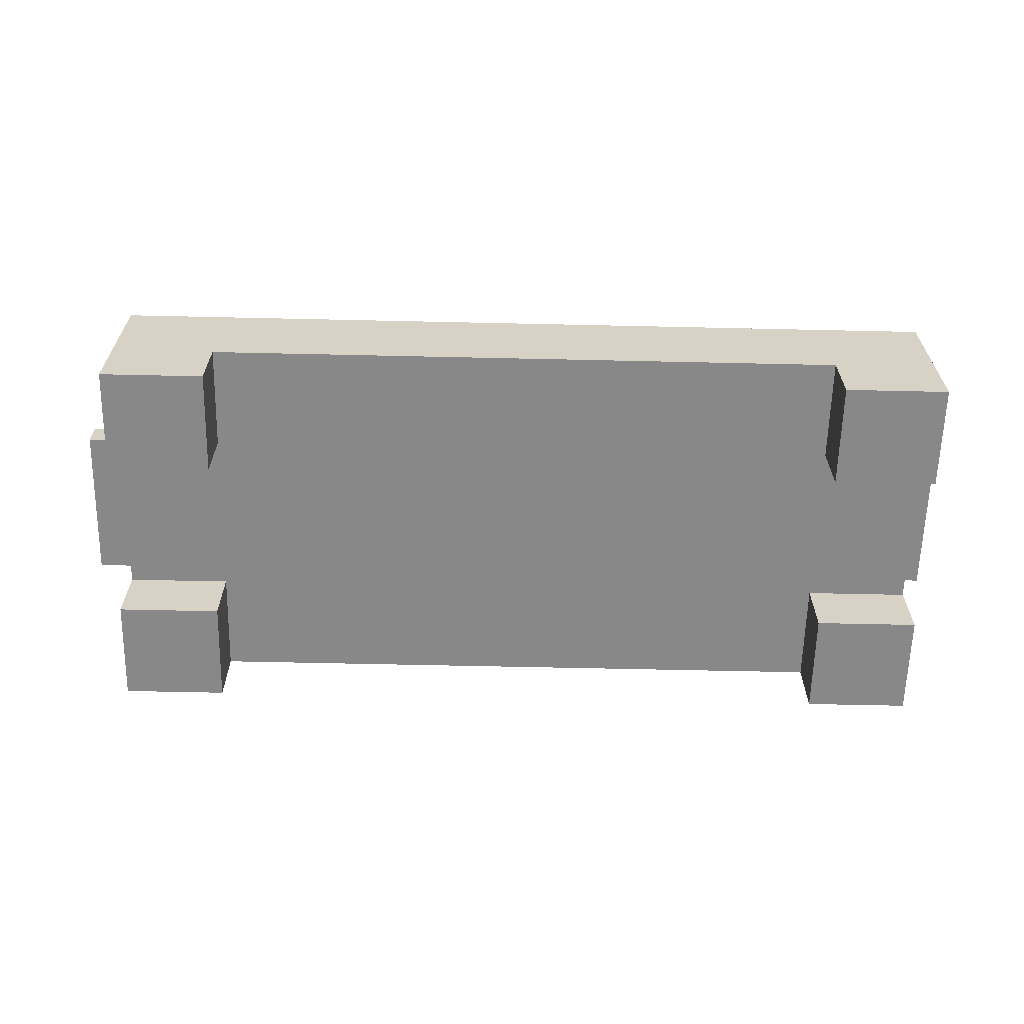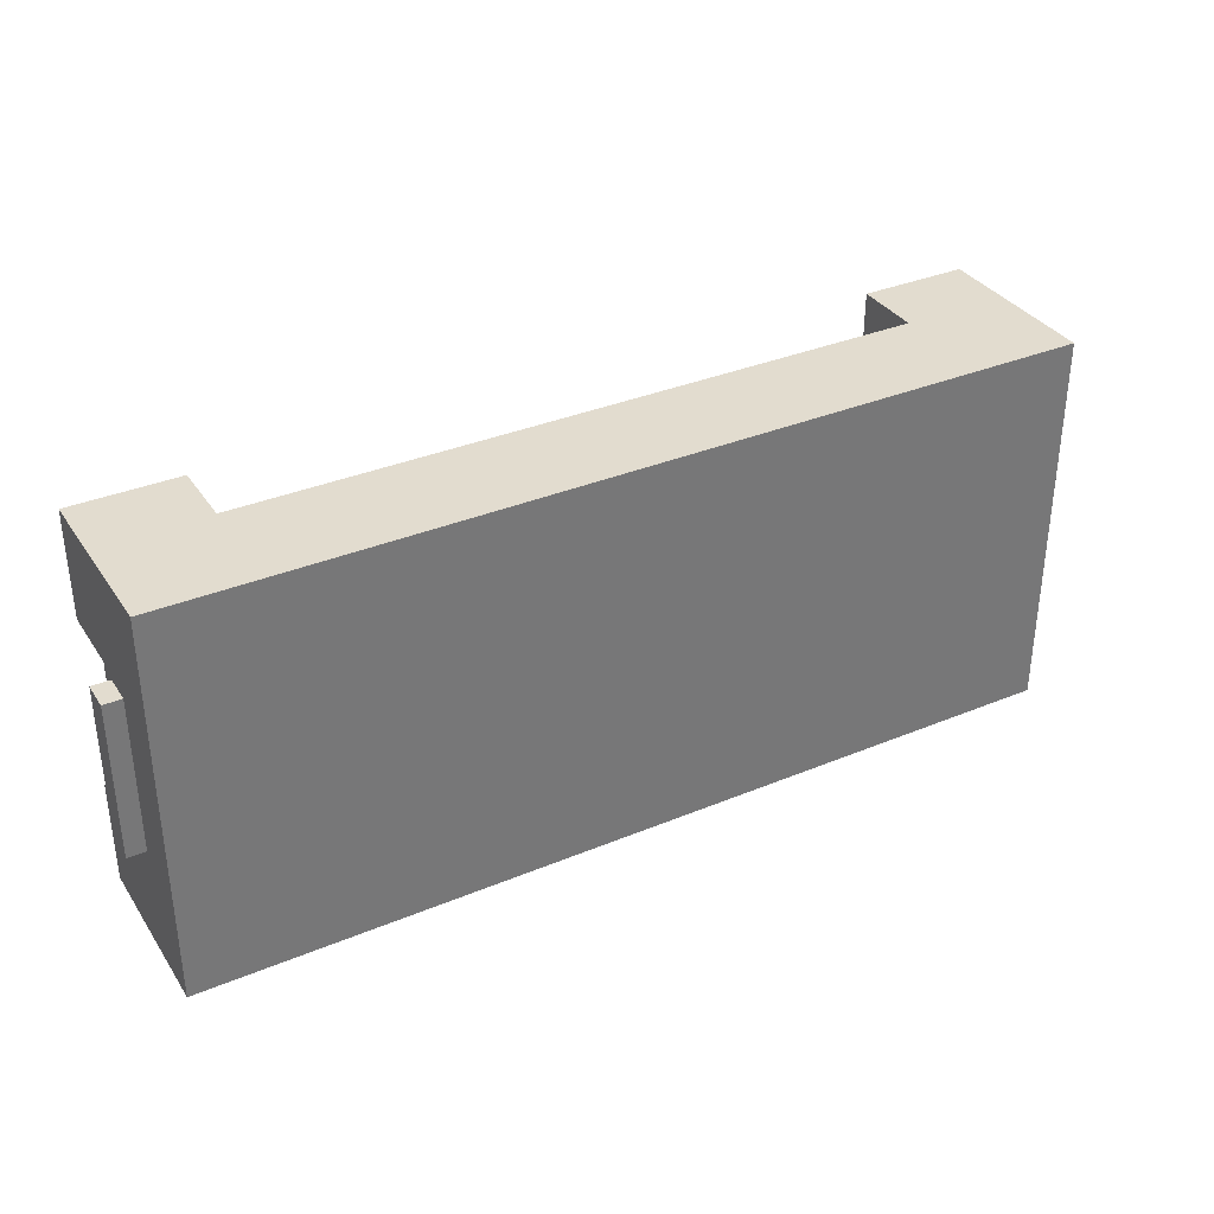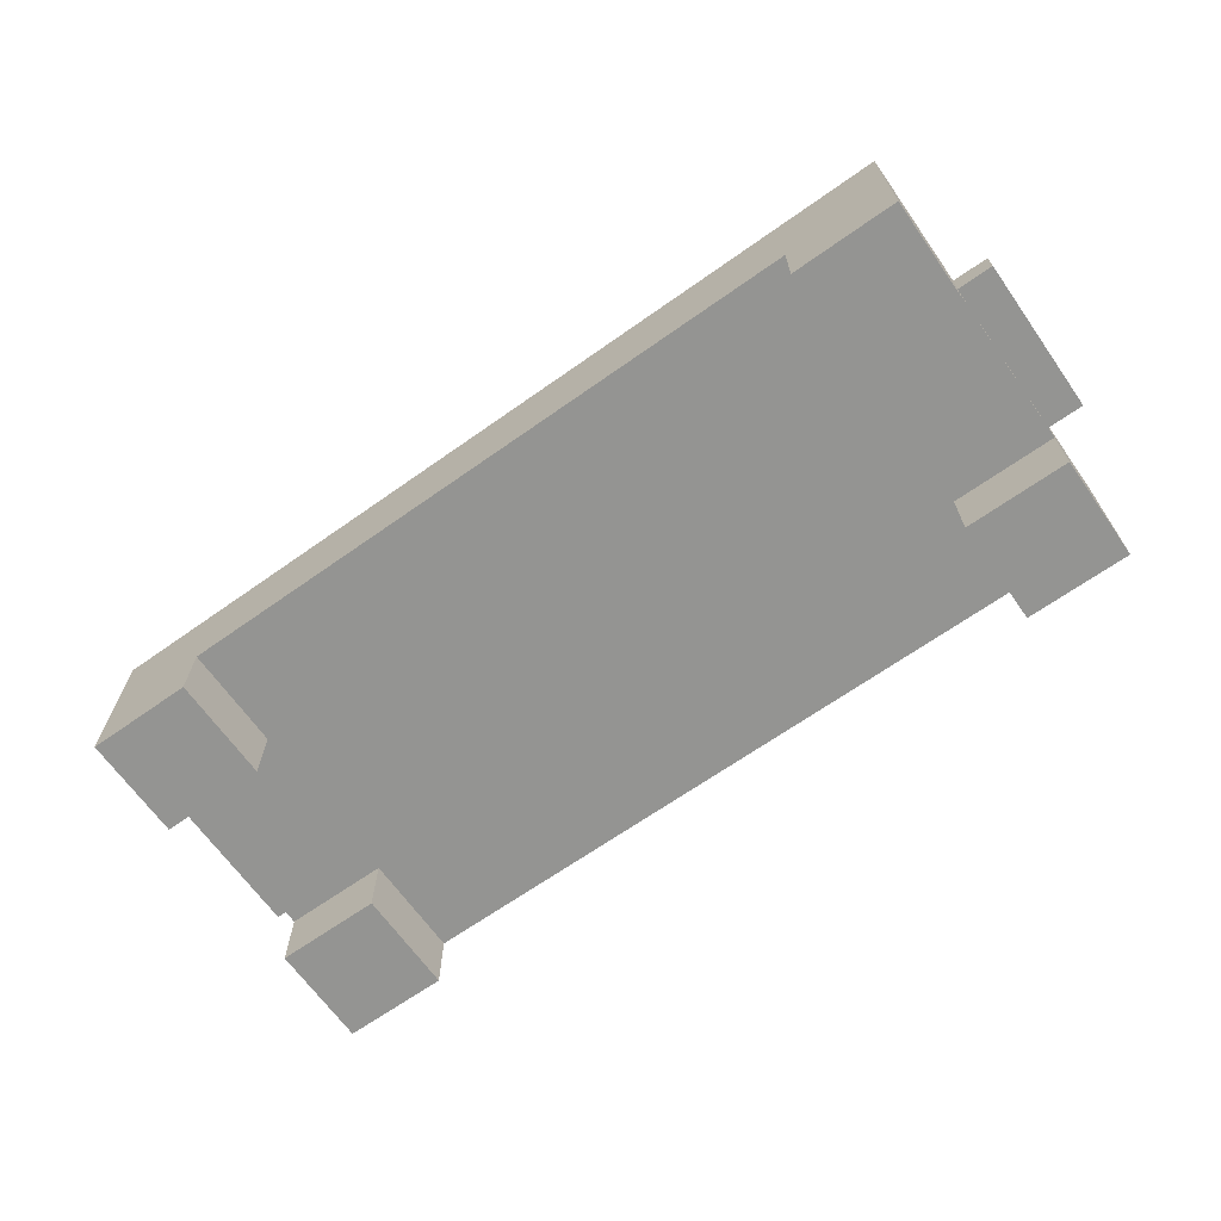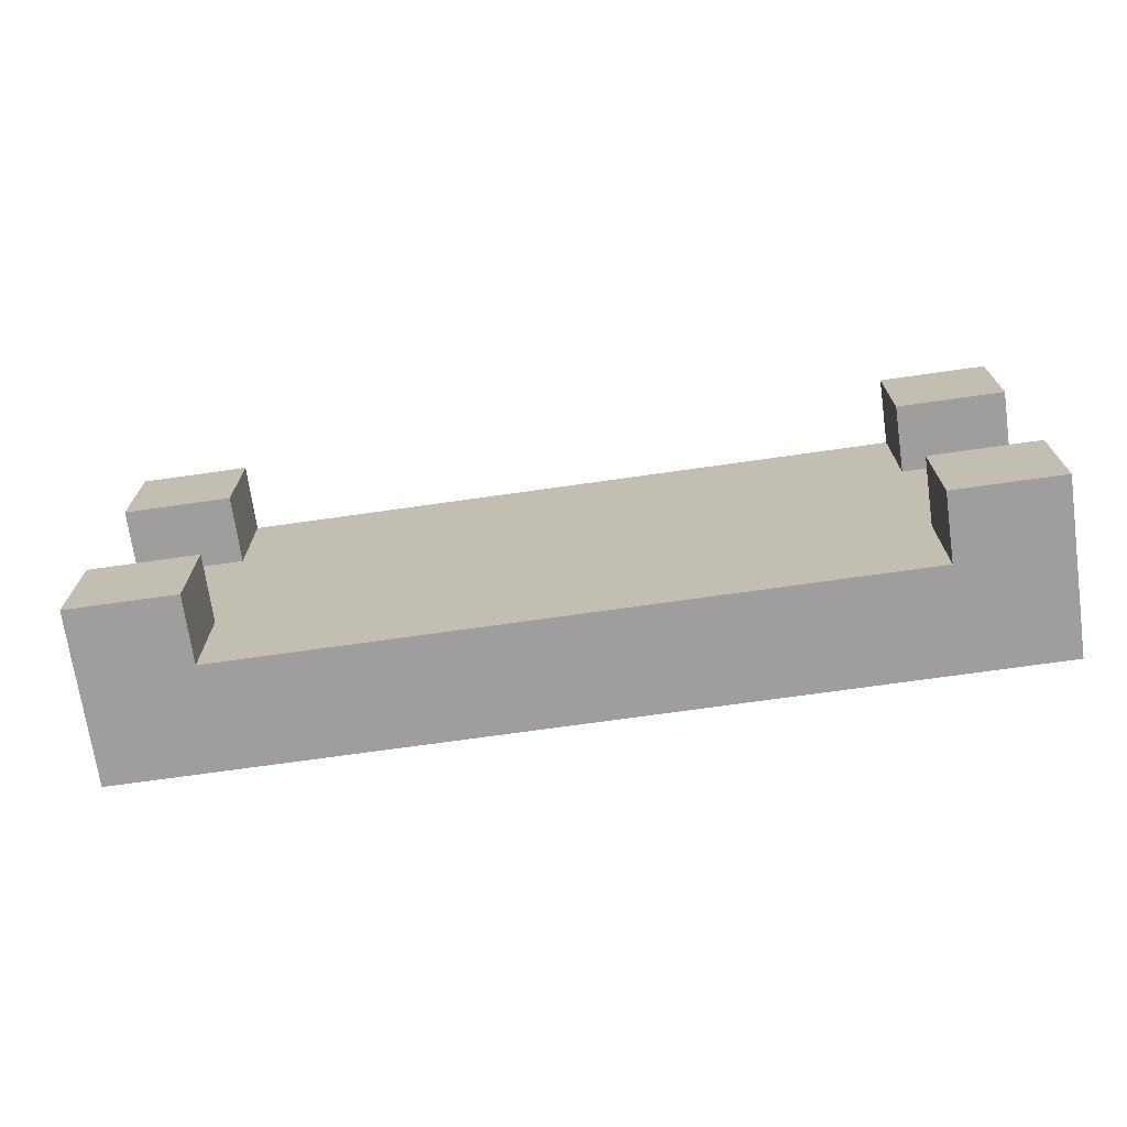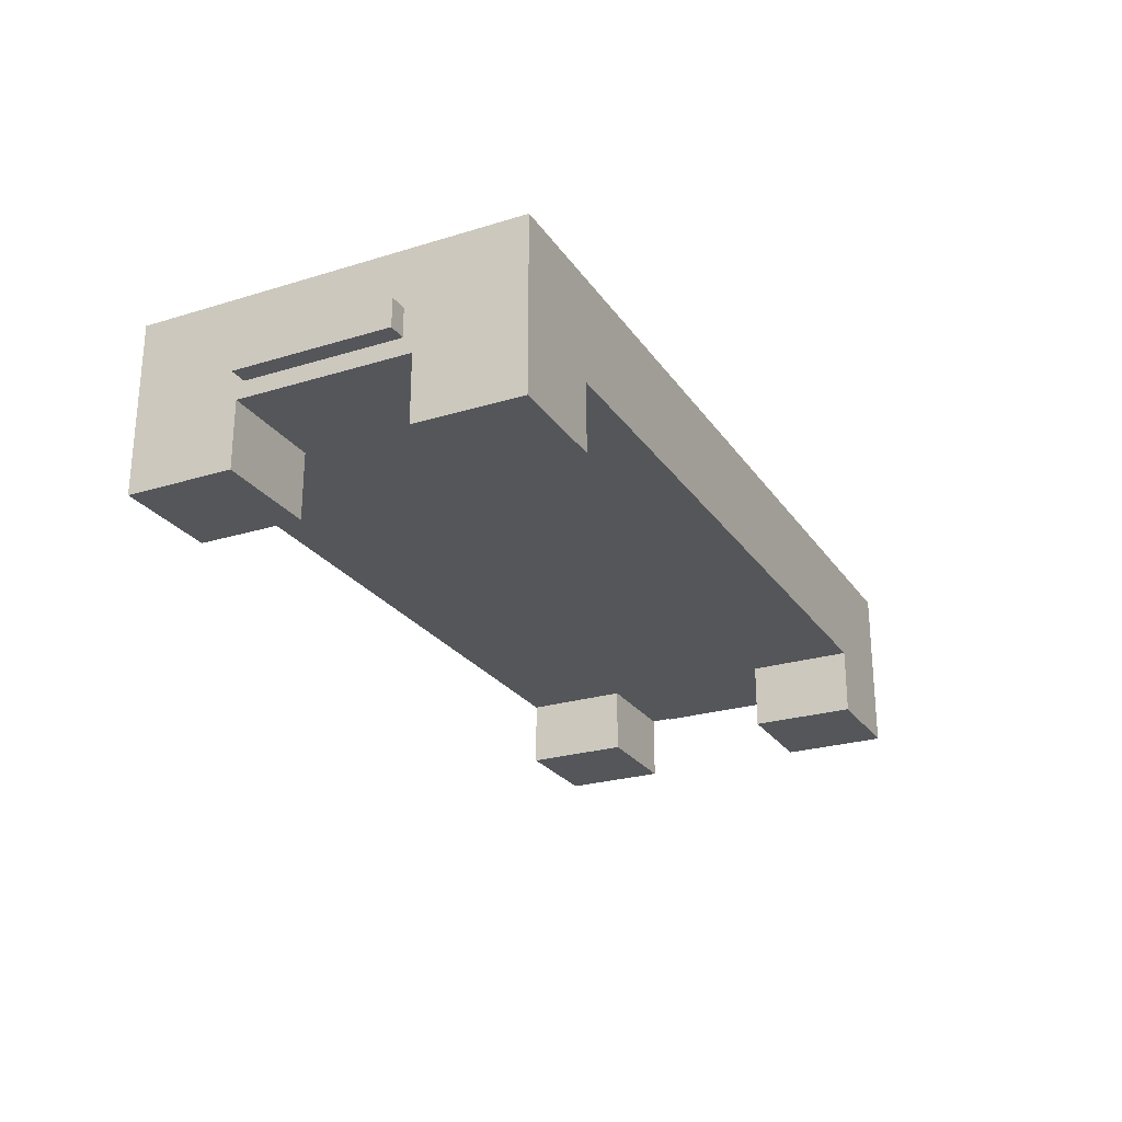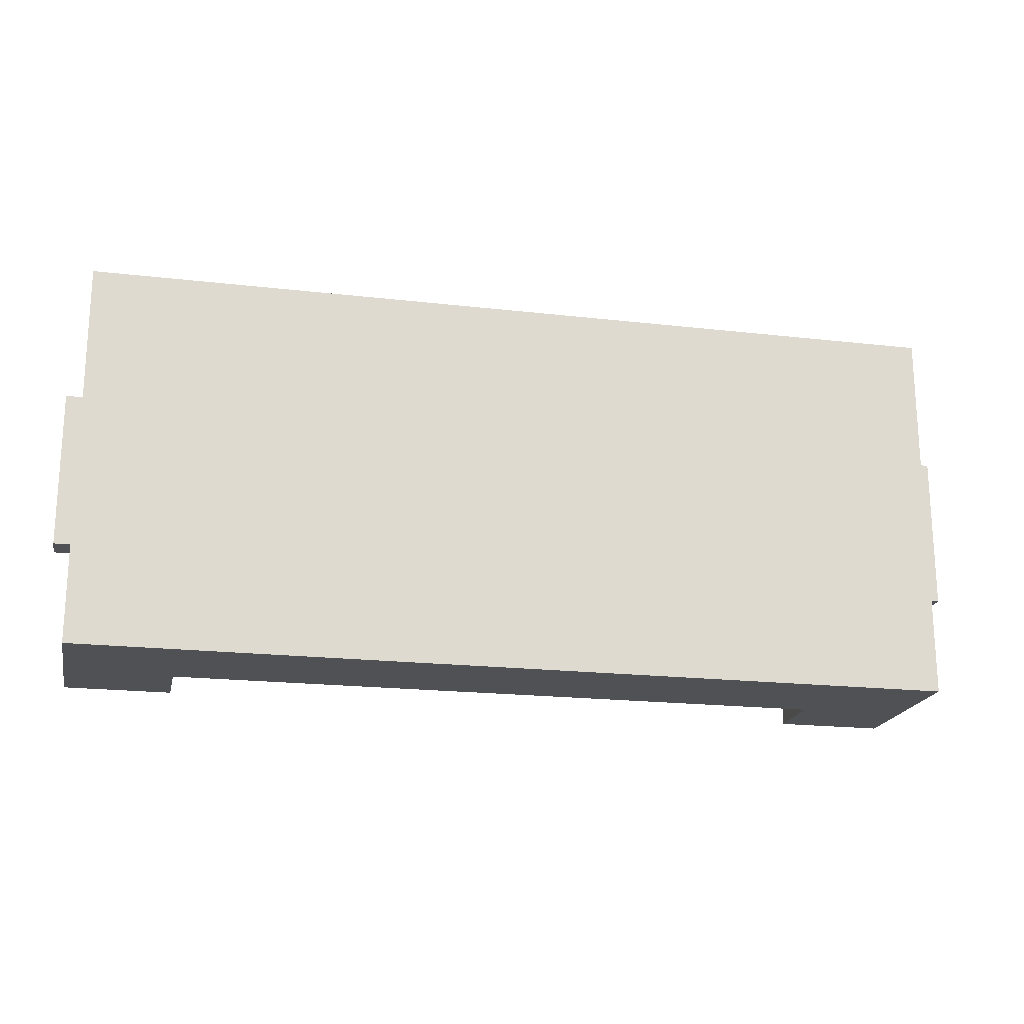
<metadata>
{"format":"obj","ext":"obj","renderer":"f3d","projection":"perspective","resolution":1024,"background":"white","views":[{"elev":-62.9,"azim":-1.3,"up":"+Y"},{"elev":34.7,"azim":150.9,"up":"+Z"},{"elev":-66.9,"azim":-144.7,"up":"+Y"},{"elev":-70.9,"azim":8.1,"up":"+Z"},{"elev":-25.1,"azim":116.4,"up":"+Y"},{"elev":-19.7,"azim":167.9,"up":"+Z"}]}
</metadata>
<code>
v -0.321 0.003579 0.1901
v -0.321 -0.06184 0.08603
v -0.321 0.003579 0.08603
v -0.321 -0.06184 0.1901
v -0.3606 0.003579 0.08603
v -0.321 0.003579 -0.1875
v -0.425 -0.06184 0.1901
v -0.425 0.003579 0.08603
v -0.321 0.003579 -0.08345
v 0.3282 0.003579 -0.1875
v -0.425 0.1047 0.1901
v -0.425 -0.06184 0.08603
v -0.425 0.003579 -0.08345
v 0.3282 0.003579 -0.1776
v -0.425 0.1047 -0.1875
v -0.321 -0.06184 -0.1875
v 0.4323 0.1047 0.1901
v -0.425 -0.06184 -0.08345
v 0.3282 0.003579 -0.08345
v 0.3282 -0.06184 -0.08345
v 0.4323 0.1047 -0.1875
v -0.321 -0.06184 -0.08345
v 0.3282 0.003579 0.1901
v 0.3282 0.003579 0.08603
v 0.3282 -0.06184 -0.1875
v -0.425 -0.06184 -0.1875
v 0.4323 -0.06184 -0.1875
v 0.3282 -0.06184 0.1901
v 0.4323 0.003579 -0.08345
v 0.4323 -0.06184 0.1901
v 0.4323 0.003579 0.08603
v 0.4323 -0.06184 -0.08345
v 0.4323 -0.06184 0.08603
v 0.3282 -0.06184 0.08603
v -0.4607 0.01716 0.0804
v -0.425 0.01716 -0.07322
v -0.425 0.01716 0.0804
v -0.4607 0.01716 -0.07322
v -0.425 0.04492 0.0804
v -0.4607 0.04492 -0.07322
v -0.4607 0.04492 0.0804
v -0.425 0.04492 -0.07322
v 0.4145 0.02015 0.07951
v 0.4502 0.02015 -0.07412
v 0.4502 0.02015 0.07951
v 0.4145 0.02015 -0.07412
v 0.4502 0.04791 0.07951
v 0.4145 0.04791 -0.07412
v 0.4502 0.04791 -0.07412
v 0.4145 0.04791 0.07951
g mesh1_mesh1-geometry
f 1 2 3
f 2 1 4
f 3 2 5
f 6 1 3
f 1 7 4
f 2 8 5
f 5 9 3
f 10 1 6
f 6 3 9
f 7 1 11
f 8 2 12
f 13 5 8
f 9 5 13
f 14 1 10
f 6 15 10
f 9 16 6
f 11 1 17
f 11 8 7
f 7 8 12
f 11 13 8
f 18 9 13
f 19 1 14
f 10 20 14
f 16 15 6
f 10 15 21
f 16 9 22
f 23 17 1
f 17 15 11
f 15 13 11
f 9 18 22
f 15 18 13
f 24 1 19
f 14 20 19
f 20 10 25
f 15 16 26
f 15 17 21
f 27 10 21
f 28 17 23
f 1 24 23
f 18 15 26
f 29 24 19
f 20 29 19
f 10 27 25
f 29 21 17
f 21 29 27
f 17 28 30
f 24 28 23
f 24 29 31
f 29 20 32
f 29 17 31
f 32 27 29
f 33 17 30
f 28 24 34
f 33 24 31
f 31 17 33
f 24 33 34
g mesh1_mesh1-geometry
f 3 2 1
f 4 1 2
f 5 2 3
f 3 1 6
f 4 7 1
f 7 2 4
f 4 2 7
f 5 8 2
f 3 9 5
f 6 1 10
f 9 3 6
f 11 1 7
f 2 7 12
f 12 7 2
f 12 2 8
f 8 5 13
f 13 5 9
f 10 1 14
f 10 15 6
f 6 16 9
f 17 1 11
f 7 8 11
f 12 8 7
f 8 13 11
f 13 9 18
f 14 1 19
f 14 20 10
f 6 15 16
f 21 15 10
f 22 9 16
f 1 17 23
f 11 15 17
f 11 13 15
f 22 18 9
f 13 18 15
f 19 1 24
f 19 20 14
f 25 10 20
f 26 16 15
f 21 17 15
f 21 10 27
f 18 16 22
f 22 16 18
f 23 17 28
f 23 24 1
f 26 15 18
f 19 24 29
f 19 29 20
f 25 27 10
f 27 20 25
f 25 20 27
f 16 18 26
f 26 18 16
f 17 21 29
f 27 29 21
f 30 28 17
f 23 28 24
f 31 29 24
f 32 20 29
f 20 27 32
f 32 27 20
f 31 17 29
f 29 27 32
f 28 33 30
f 30 33 28
f 30 17 33
f 34 24 28
f 31 24 33
f 33 17 31
f 33 28 34
f 34 28 33
f 34 33 24
g mesh2_mesh2-geometry
l 30 28
l 33 30
l 28 34
l 34 33
g mesh3_mesh3-geometry
l 22 18
l 16 22
l 18 26
g mesh4_mesh4-geometry
l 4 7
l 7 12
l 12 2
g mesh5_mesh5-geometry
l 20 25
g mesh6_mesh6-geometry
f 35 36 37
f 36 35 38
f 39 35 37
f 35 40 38
f 40 36 38
f 35 39 41
f 40 35 41
f 36 40 42
f 39 40 41
f 40 39 42
g mesh6_mesh6-geometry
f 37 36 35
f 38 35 36
f 37 35 39
f 38 40 35
f 38 36 40
f 41 39 35
f 41 35 40
f 42 40 36
f 41 40 39
f 42 39 40
g mesh7_mesh7-geometry
f 43 44 45
f 44 43 46
f 44 47 45
f 47 43 45
f 48 44 46
f 47 44 49
f 43 47 50
f 44 48 49
f 48 47 49
f 47 48 50
g mesh7_mesh7-geometry
f 45 44 43
f 46 43 44
f 45 47 44
f 45 43 47
f 46 44 48
f 49 44 47
f 50 47 43
f 49 48 44
f 49 47 48
f 50 48 47

</code>
